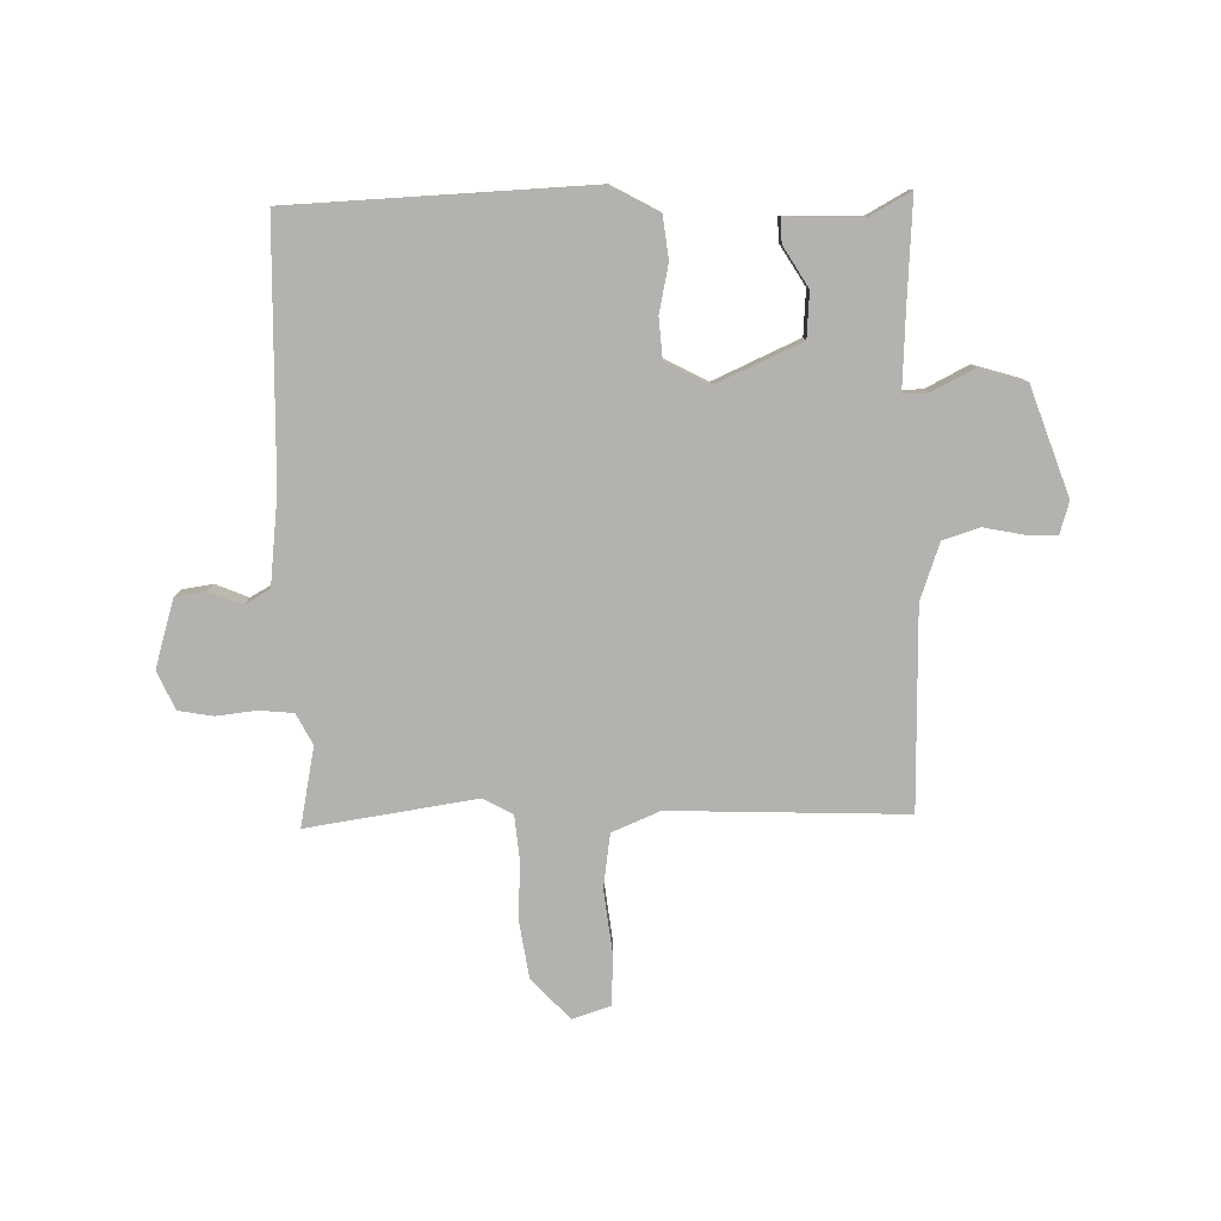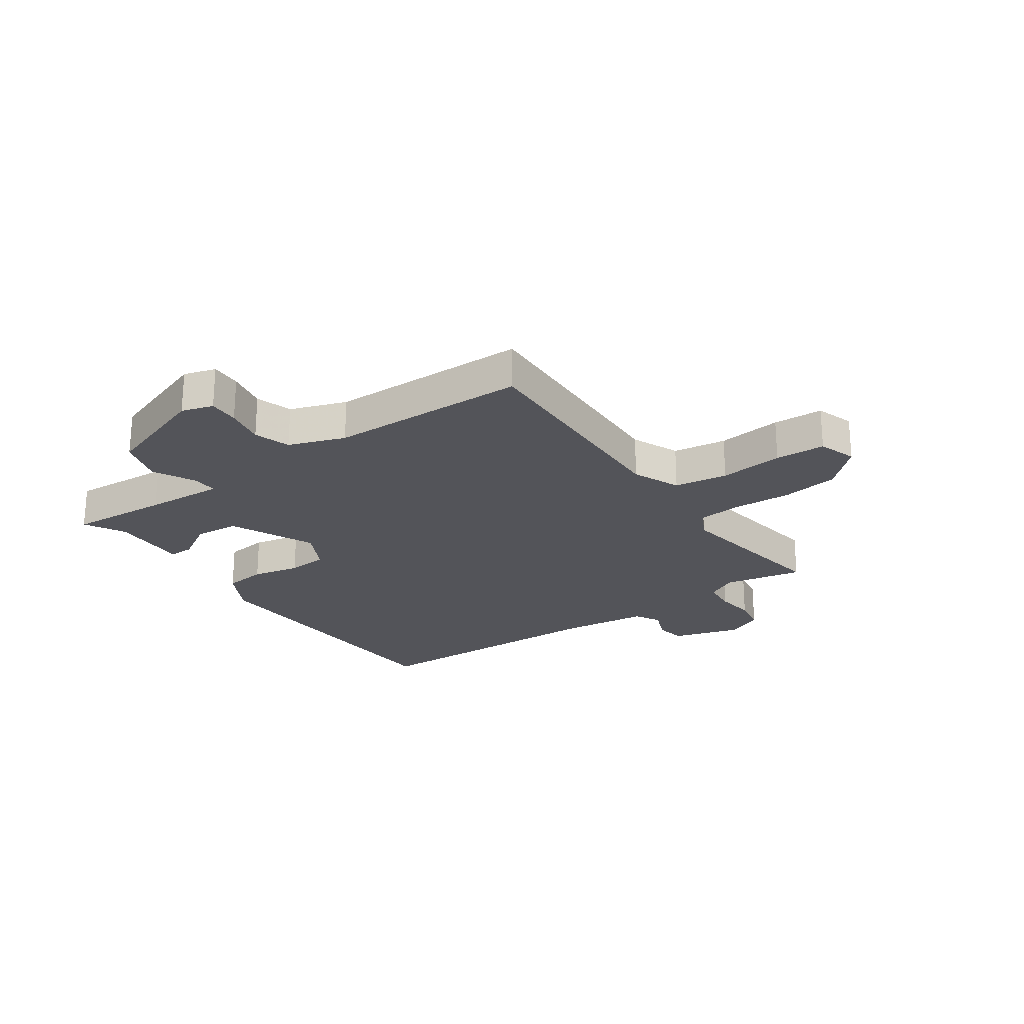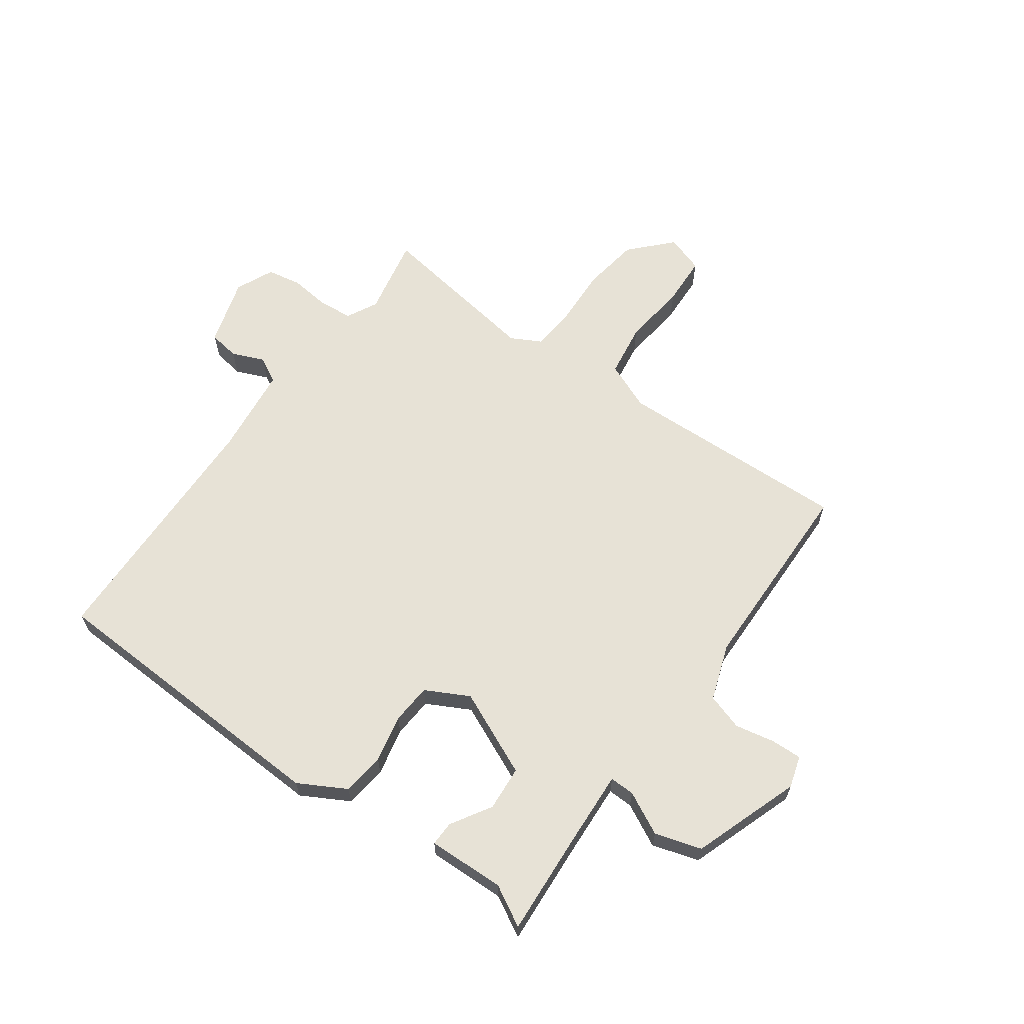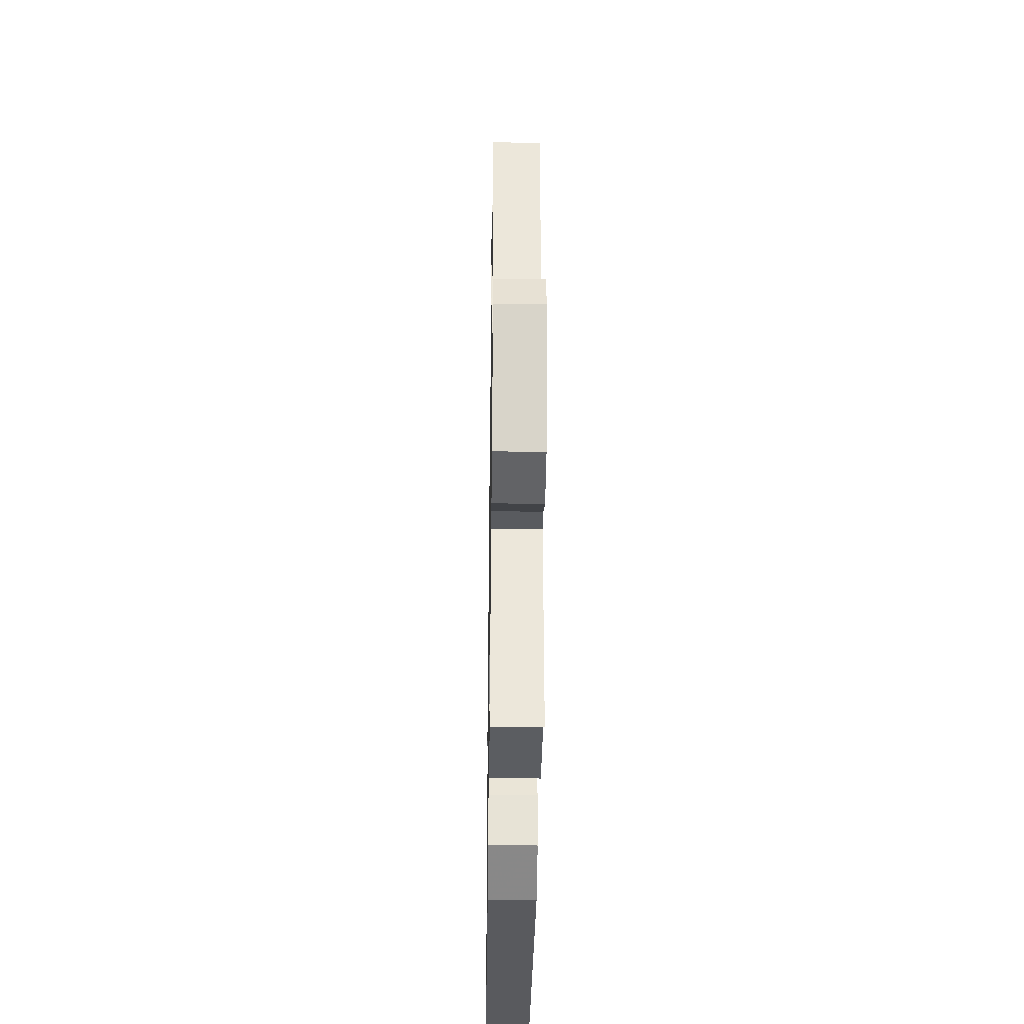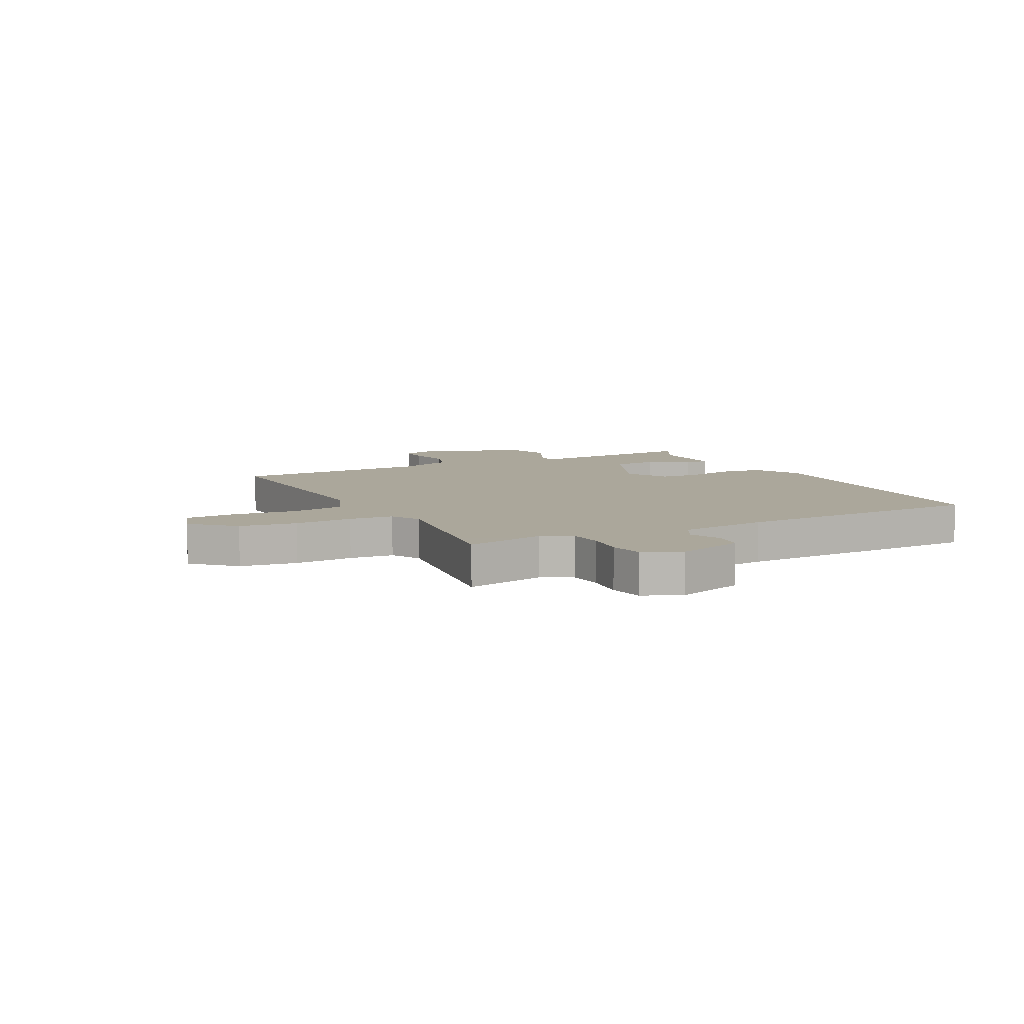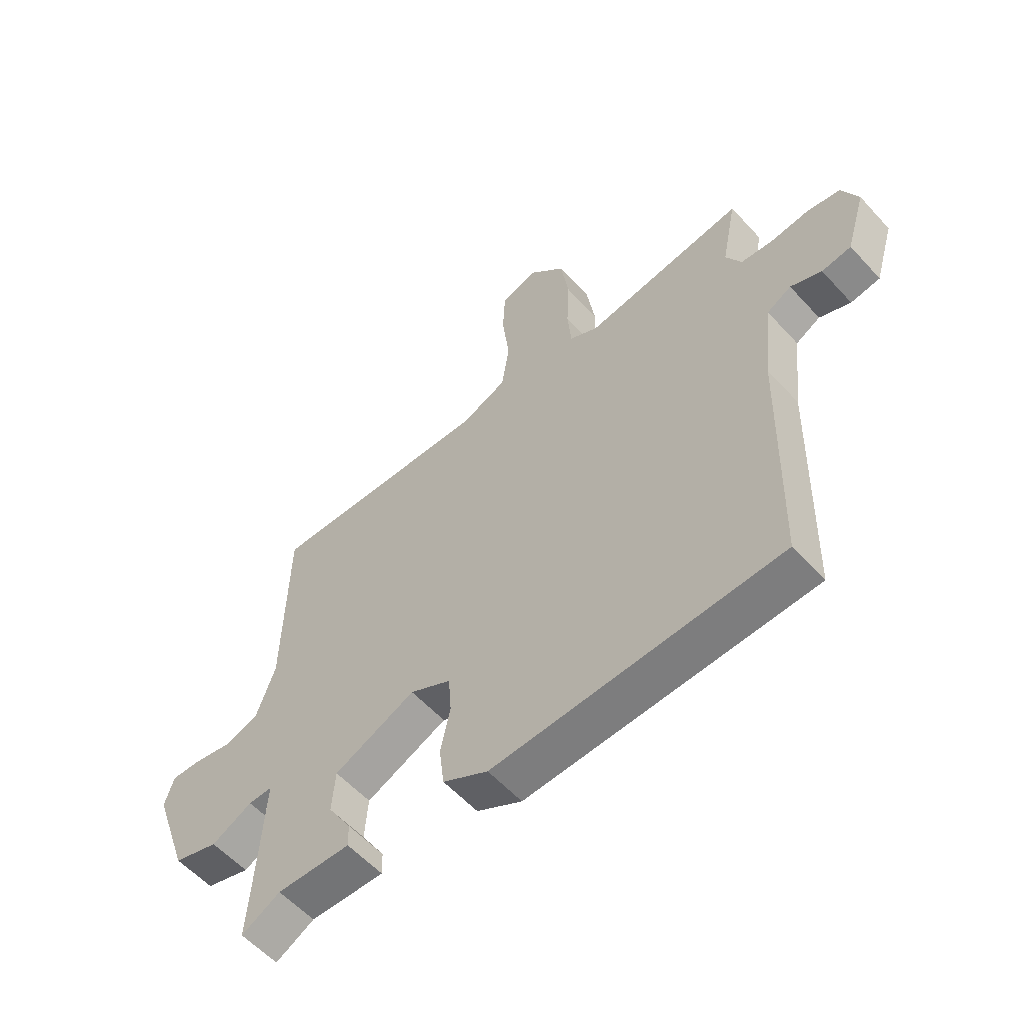
<metadata>
{"format":"obj","ext":"obj","renderer":"f3d","projection":"perspective","resolution":1024,"background":"white","views":[{"elev":-79.7,"azim":-178.6,"up":"+Y"},{"elev":-23.7,"azim":-54.9,"up":"+Y"},{"elev":63.7,"azim":-144.2,"up":"+Y"},{"elev":-33.9,"azim":-90.8,"up":"+Z"},{"elev":8.2,"azim":62.4,"up":"+Y"},{"elev":-57.4,"azim":41.8,"up":"+Z"}]}
</metadata>
<code>
v -0.5 0.07 -0.5
v -0.488 0.07 -0.323
v -0.48 0.07 -0.184
v -0.524 0.07 -0.185
v -0.599 0.07 -0.223
v -0.681 0.07 -0.198
v -0.747 0.07 -0.009
v -0.73 0.07 0.047
v -0.676 0.07 0.045
v -0.606 0.07 0.031
v -0.542 0.07 0.051
v -0.507 0.07 0.15
v -0.5 0.07 0.5
v -0.088 0.07 0.484
v -0.004 0.07 0.519
v 0.01 0.07 0.613
v -0.003 0.07 0.726
v 0.001 0.07 0.814
v 0.068 0.07 0.836
v 0.135 0.07 0.765
v 0.15 0.07 0.665
v 0.145 0.07 0.562
v 0.152 0.07 0.484
v 0.204 0.07 0.456
v 0.5 0.07 0.5
v 0.472 0.07 0.361
v 0.5 0.07 0.307
v 0.56 0.07 0.301
v 0.63 0.07 0.309
v 0.691 0.07 0.298
v 0.721 0.07 0.231
v 0.685 0.07 0.112
v 0.631 0.07 0.104
v 0.574 0.07 0.128
v 0.529 0.07 0.103
v 0.511 0.07 -0.053
v 0.5 0.07 -0.5
v -0.026 0.07 -0.521
v -0.109 0.07 -0.475
v -0.118 0.07 -0.4
v -0.1 0.07 -0.316
v -0.105 0.07 -0.245
v -0.181 0.07 -0.205
v -0.331 0.07 -0.272
v -0.337 0.07 -0.351
v -0.294 0.07 -0.422
v -0.293 0.07 -0.465
v -0.429 0.07 -0.461
v -0.5 0 -0.5
v -0.488 0 -0.323
v -0.48 0 -0.184
v -0.524 0 -0.185
v -0.599 0 -0.223
v -0.681 0 -0.198
v -0.747 0 -0.009
v -0.73 0 0.047
v -0.676 0 0.045
v -0.606 0 0.031
v -0.542 0 0.051
v -0.507 0 0.15
v -0.5 0 0.5
v -0.088 0 0.484
v -0.004 0 0.519
v 0.01 0 0.613
v -0.003 0 0.726
v 0.001 0 0.814
v 0.068 0 0.836
v 0.135 0 0.765
v 0.15 0 0.665
v 0.145 0 0.562
v 0.152 0 0.484
v 0.204 0 0.456
v 0.5 0 0.5
v 0.472 0 0.361
v 0.5 0 0.307
v 0.56 0 0.301
v 0.63 0 0.309
v 0.691 0 0.298
v 0.721 0 0.231
v 0.685 0 0.112
v 0.631 0 0.104
v 0.574 0 0.128
v 0.529 0 0.103
v 0.511 0 -0.053
v 0.5 0 -0.5
v -0.026 0 -0.521
v -0.109 0 -0.475
v -0.118 0 -0.4
v -0.1 0 -0.316
v -0.105 0 -0.245
v -0.181 0 -0.205
v -0.331 0 -0.272
v -0.337 0 -0.351
v -0.294 0 -0.422
v -0.293 0 -0.465
v -0.429 0 -0.461
f 45 46 47 48
f 48 1 2
f 45 48 2
f 44 45 2
f 43 44 2 3
f 39 40 41
f 38 39 41
f 37 38 41
f 36 37 41
f 35 36 41 42
f 34 35 42 43
f 32 33 34
f 31 32 34
f 30 31 34
f 29 30 34
f 28 29 34
f 34 43 3
f 28 34 3
f 27 28 3
f 24 25 26
f 20 21 22
f 19 20 22
f 18 19 22
f 17 18 22
f 16 17 22
f 15 16 22 23
f 14 15 23 24
f 26 27 3
f 24 26 3
f 14 24 3
f 13 14 3
f 12 13 3
f 8 9 10
f 7 8 10
f 6 7 10
f 5 6 10
f 4 5 10
f 11 12 3 4
f 4 10 11
f 96 95 94 93
f 50 49 96
f 50 96 93
f 50 93 92
f 51 50 92 91
f 89 88 87
f 89 87 86
f 89 86 85
f 89 85 84
f 90 89 84 83
f 91 90 83 82
f 82 81 80
f 82 80 79
f 82 79 78
f 82 78 77
f 82 77 76
f 51 91 82
f 51 82 76
f 51 76 75
f 74 73 72
f 70 69 68
f 70 68 67
f 70 67 66
f 70 66 65
f 70 65 64
f 71 70 64 63
f 72 71 63 62
f 51 75 74
f 51 74 72
f 51 72 62
f 51 62 61
f 51 61 60
f 58 57 56
f 58 56 55
f 58 55 54
f 58 54 53
f 58 53 52
f 52 51 60 59
f 59 58 52
f 1 49 50 2
f 2 50 51 3
f 3 51 52 4
f 4 52 53 5
f 5 53 54 6
f 6 54 55 7
f 7 55 56 8
f 8 56 57 9
f 9 57 58 10
f 10 58 59 11
f 11 59 60 12
f 12 60 61 13
f 13 61 62 14
f 14 62 63 15
f 15 63 64 16
f 16 64 65 17
f 17 65 66 18
f 18 66 67 19
f 19 67 68 20
f 20 68 69 21
f 21 69 70 22
f 22 70 71 23
f 23 71 72 24
f 24 72 73 25
f 25 73 74 26
f 26 74 75 27
f 27 75 76 28
f 28 76 77 29
f 29 77 78 30
f 30 78 79 31
f 31 79 80 32
f 32 80 81 33
f 33 81 82 34
f 34 82 83 35
f 35 83 84 36
f 36 84 85 37
f 37 85 86 38
f 38 86 87 39
f 39 87 88 40
f 40 88 89 41
f 41 89 90 42
f 42 90 91 43
f 43 91 92 44
f 44 92 93 45
f 45 93 94 46
f 46 94 95 47
f 47 95 96 48
f 48 96 49 1

</code>
